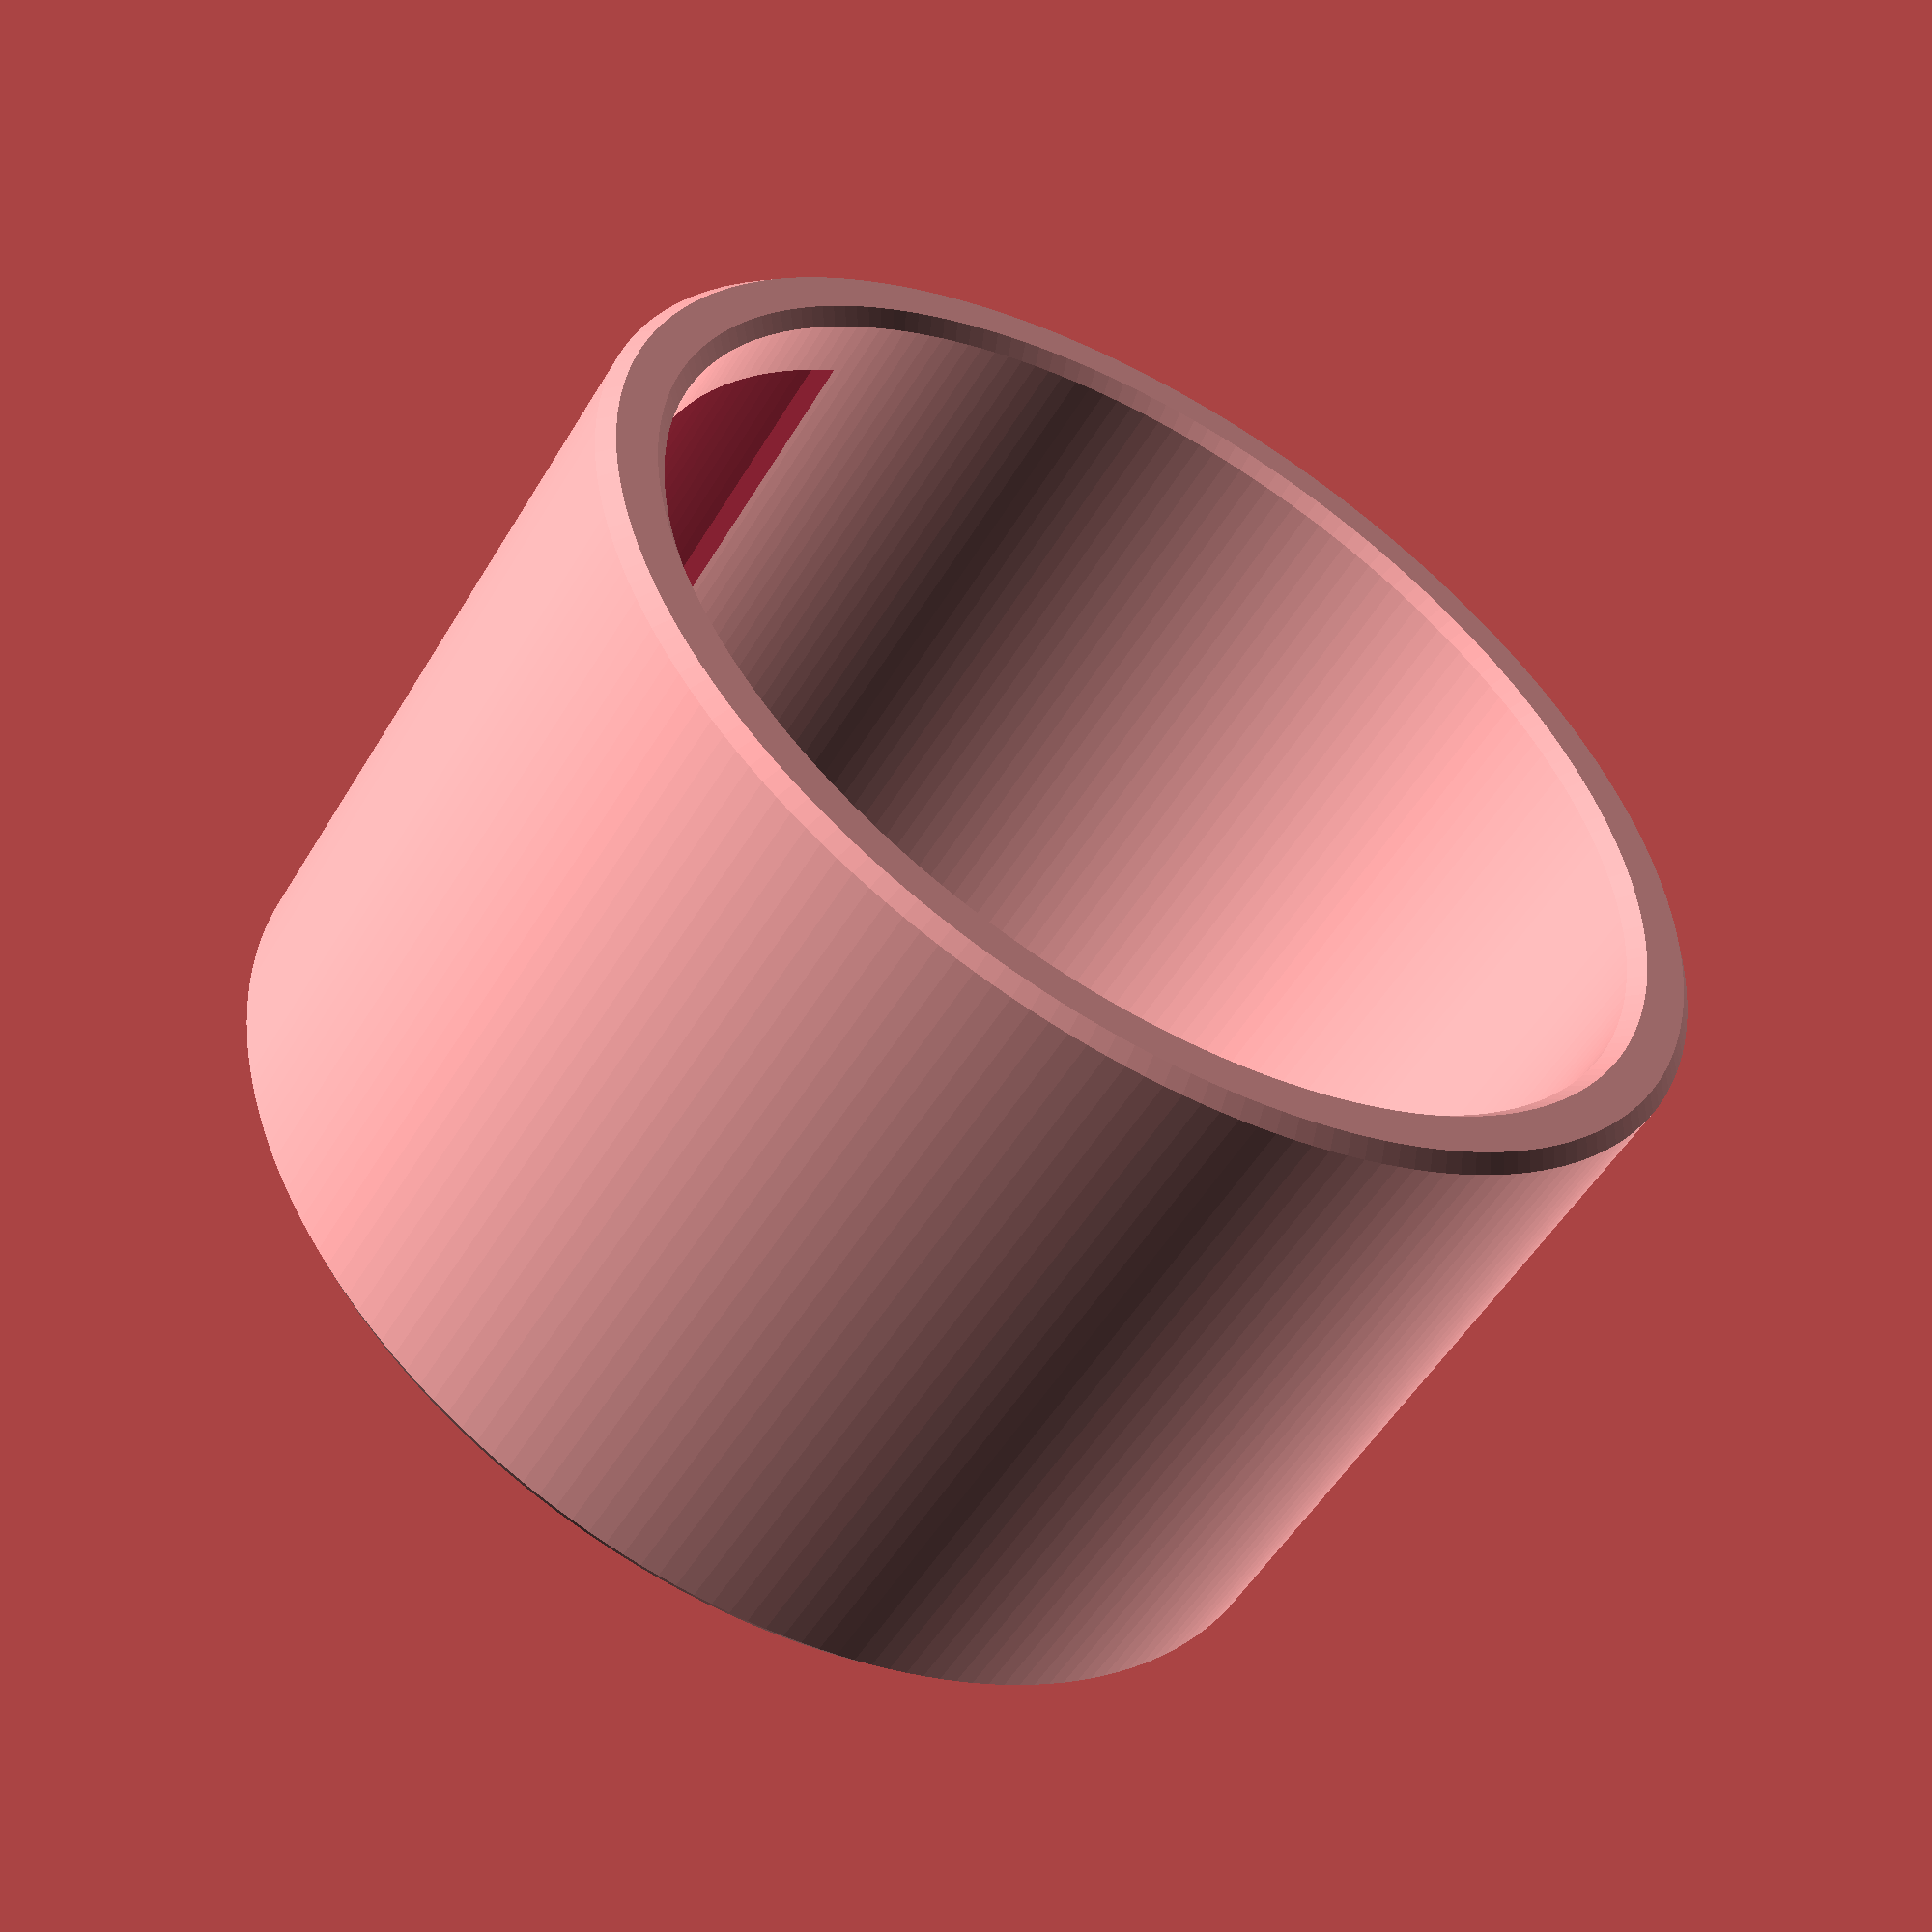
<openscad>
ring = 22.5;                        //Ringinnendurchmesser
breite = 16;                        //Ringbreite (Minimum 15mm)
staerke = 1.5;                      //Wandstärke des Rings - empfehlenswert sind 2 mm
fase = 0.3;                         //x/y Wert für Fase an der Ringkante
bogeng = 27  * 360 / (PI * ring);   //Winkel des gesamten NFC-Chips mit Antenne
bogen1 = 3.5 * 360 / (PI * ring);   //Winkel für Abstand linke Aussenkante bis Chip
bogen2 =  7  * 360 / (PI * ring);   //Winkel für Breite des NFC Chips
hoehe1 = 3.5;                       //Abstand NFC Chip von Unterkante
hoehe2 = 7.8;                       //Höhe NFC Chip
hoehe3 = 13;                        //Höhe der Antenne
tiefe1 = 0.5;                       //Aussparung für Antenne 
tiefe2 = 1.1;                       //Aussparung für NFC Chip
abstand = (breite-hoehe3)/2;

difference() {
rotate_extrude($fn=200) translate([ring/2,0,0]) polygon(points=[[fase,0],[0,fase],[0,breite-fase],[fase,breite],[staerke-fase,breite],[staerke,breite-fase],[staerke,fase],[staerke-fase,0]]);
rotate_extrude(angle = -bogeng, $fn=200) translate([ring/2-0.1,abstand,0]) square([tiefe1+0.1,hoehe3], center = false); 
rotate([0,0,-bogen1]) rotate_extrude(angle = -bogen2, $fn=200) translate([ring/2-0.1,hoehe1+abstand,0]) square([tiefe2+0.1,hoehe2], center = false); }

</openscad>
<views>
elev=233.2 azim=273.7 roll=210.4 proj=p view=wireframe
</views>
